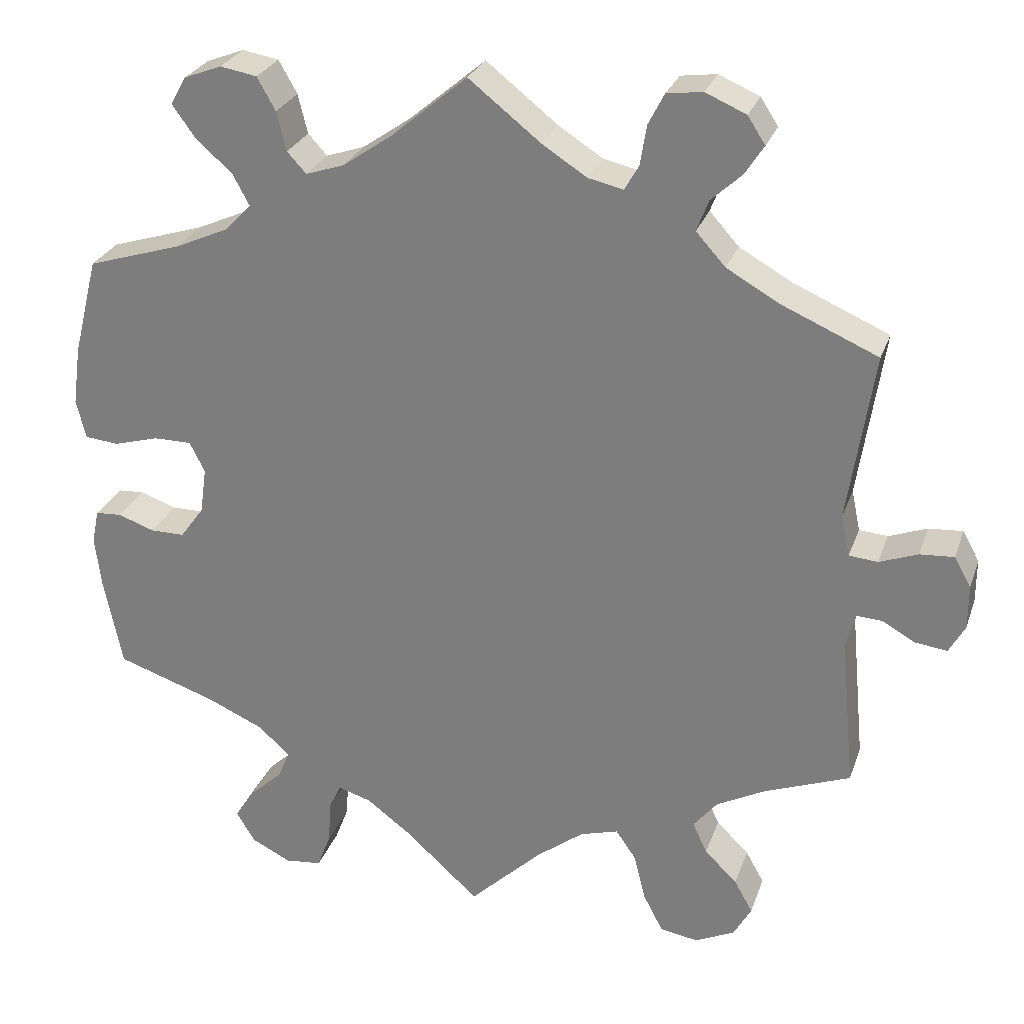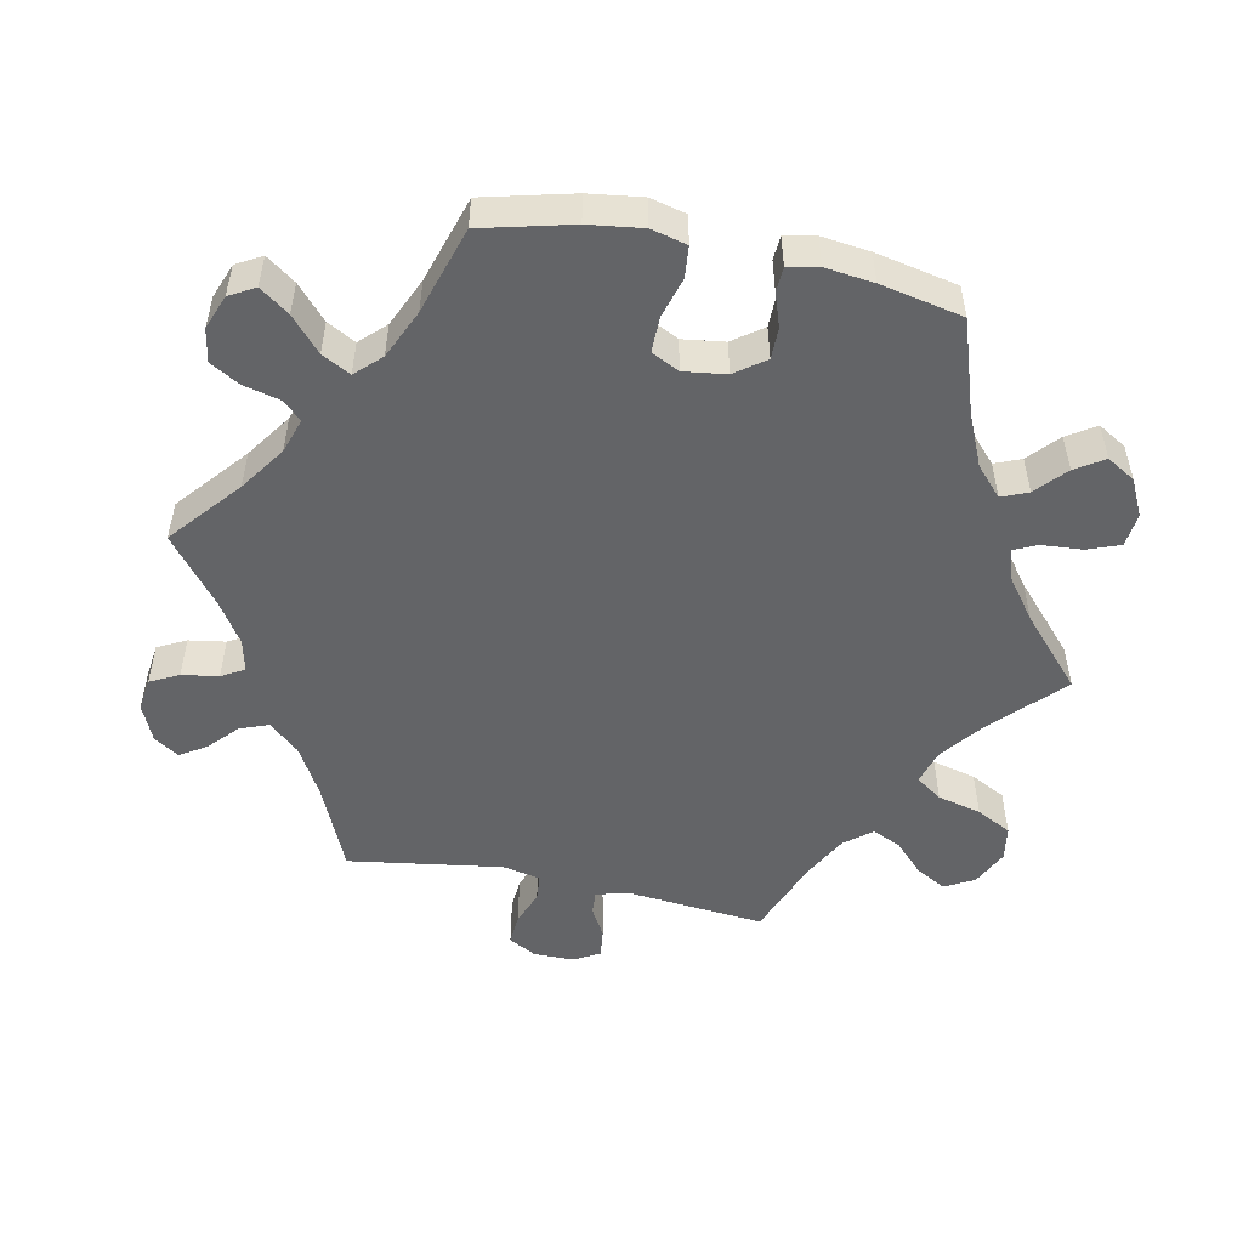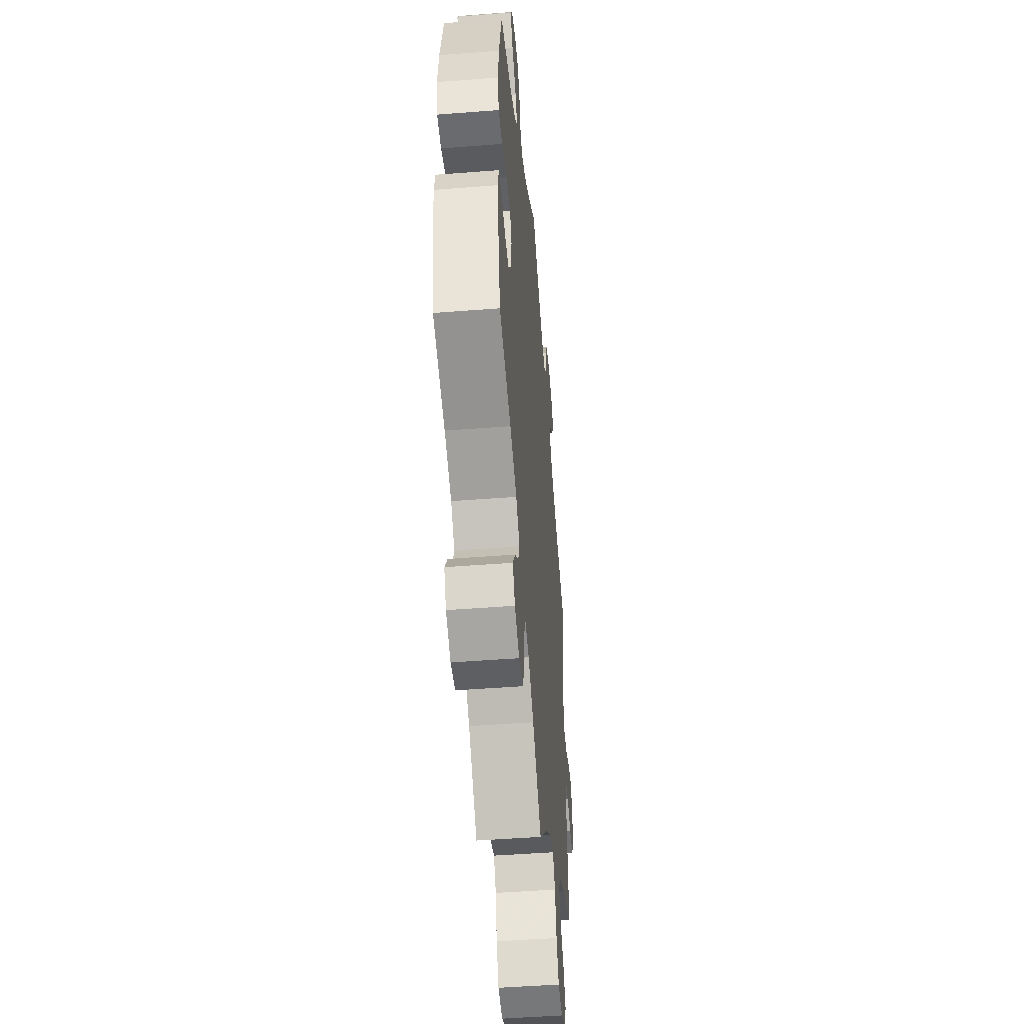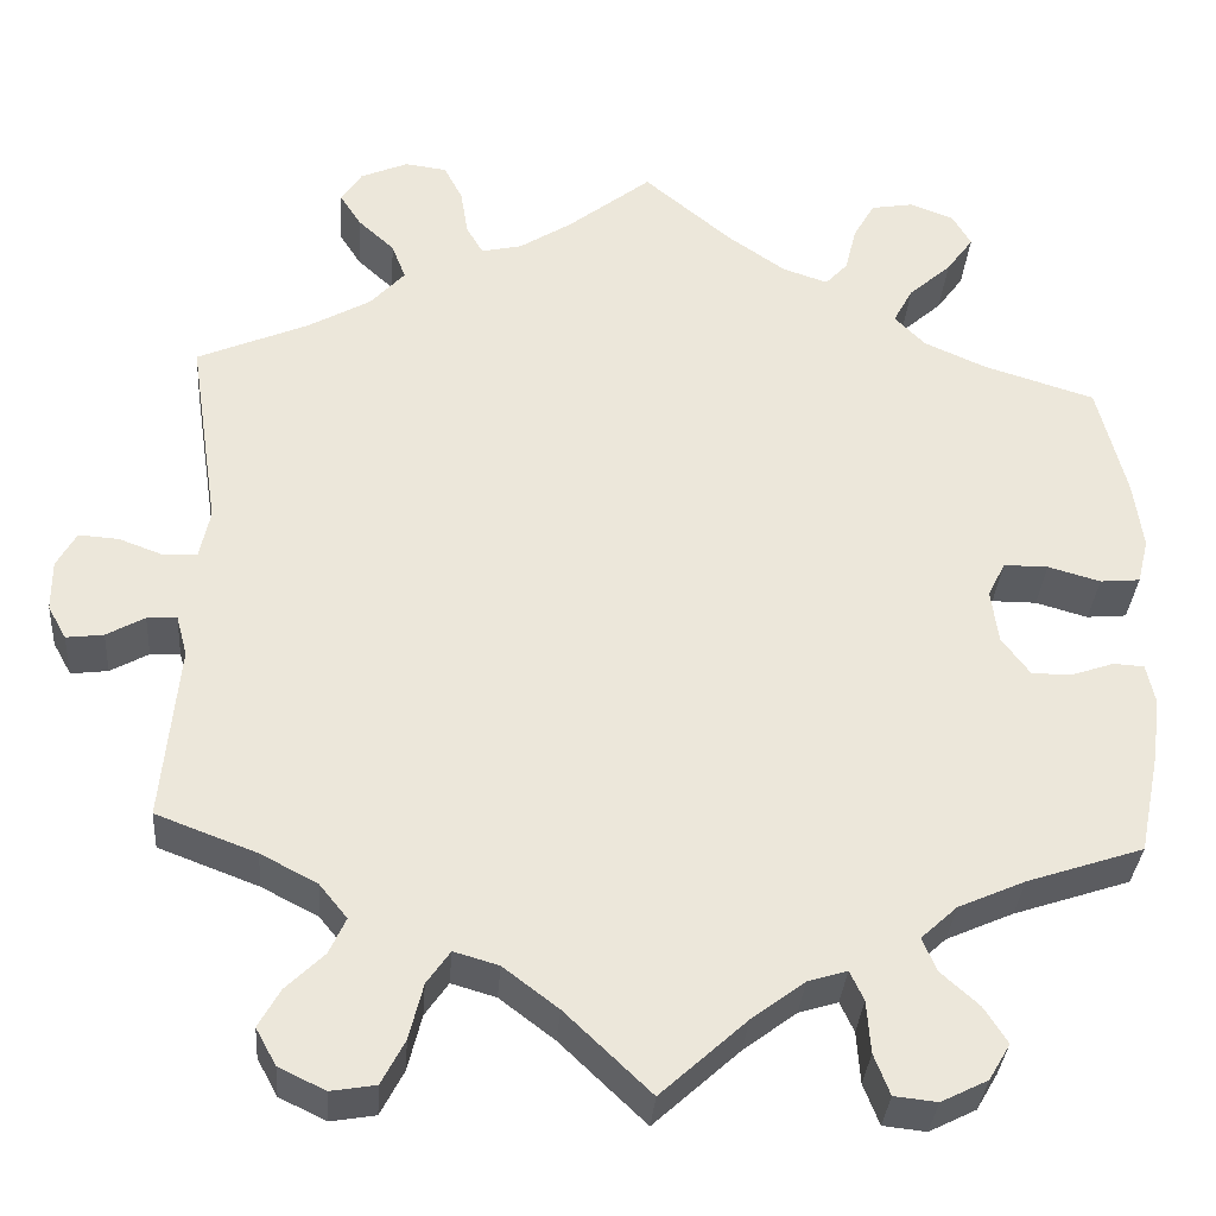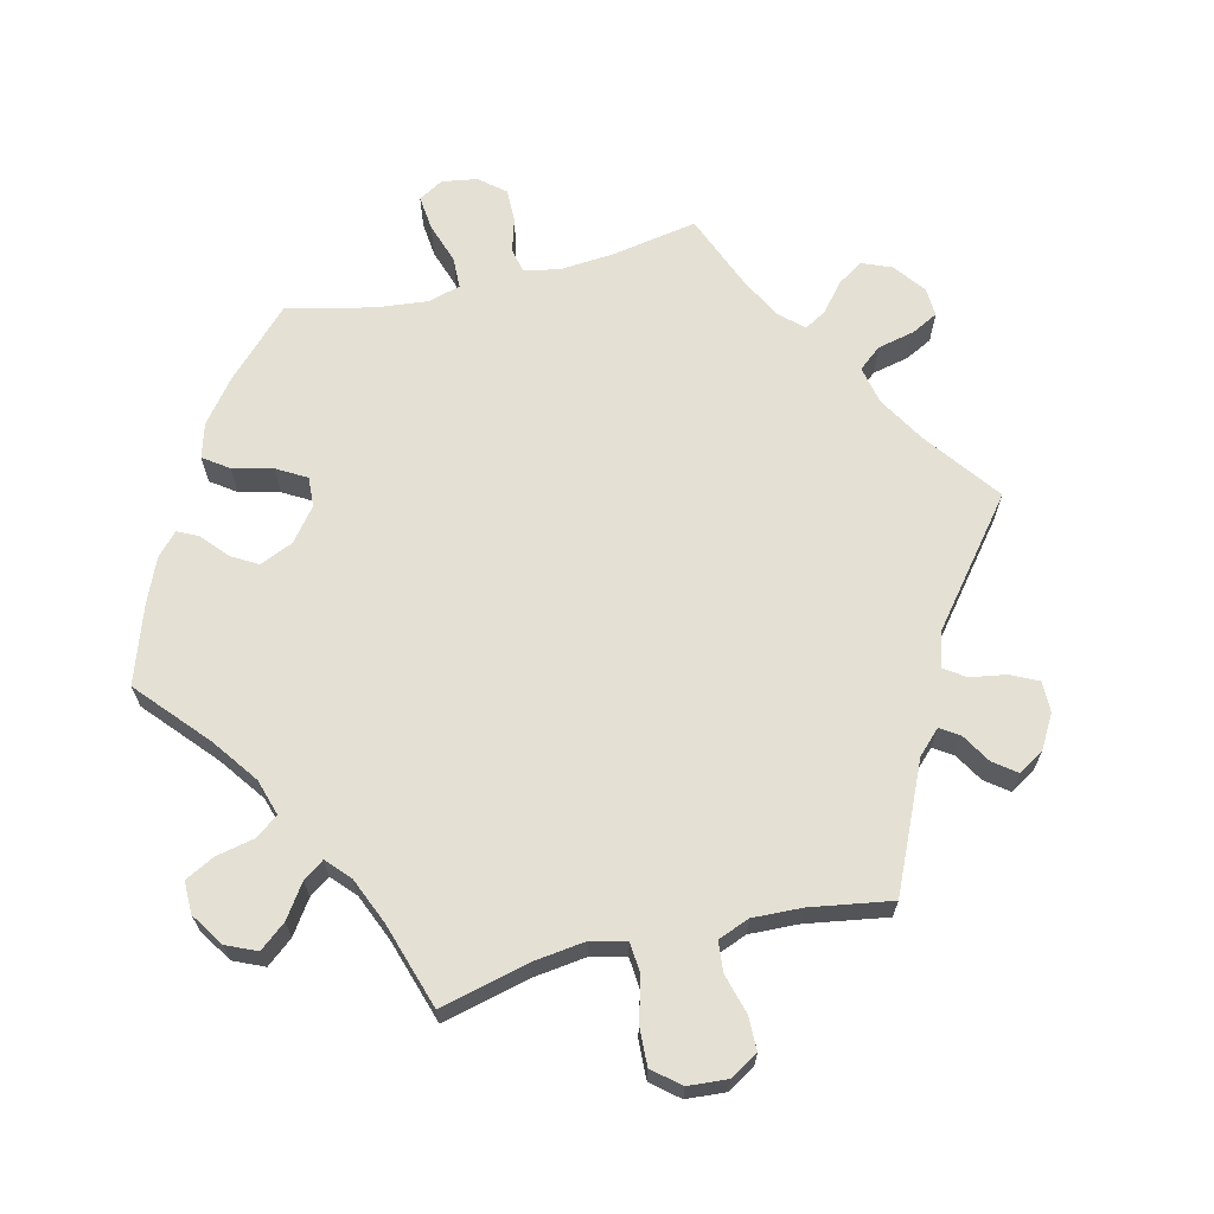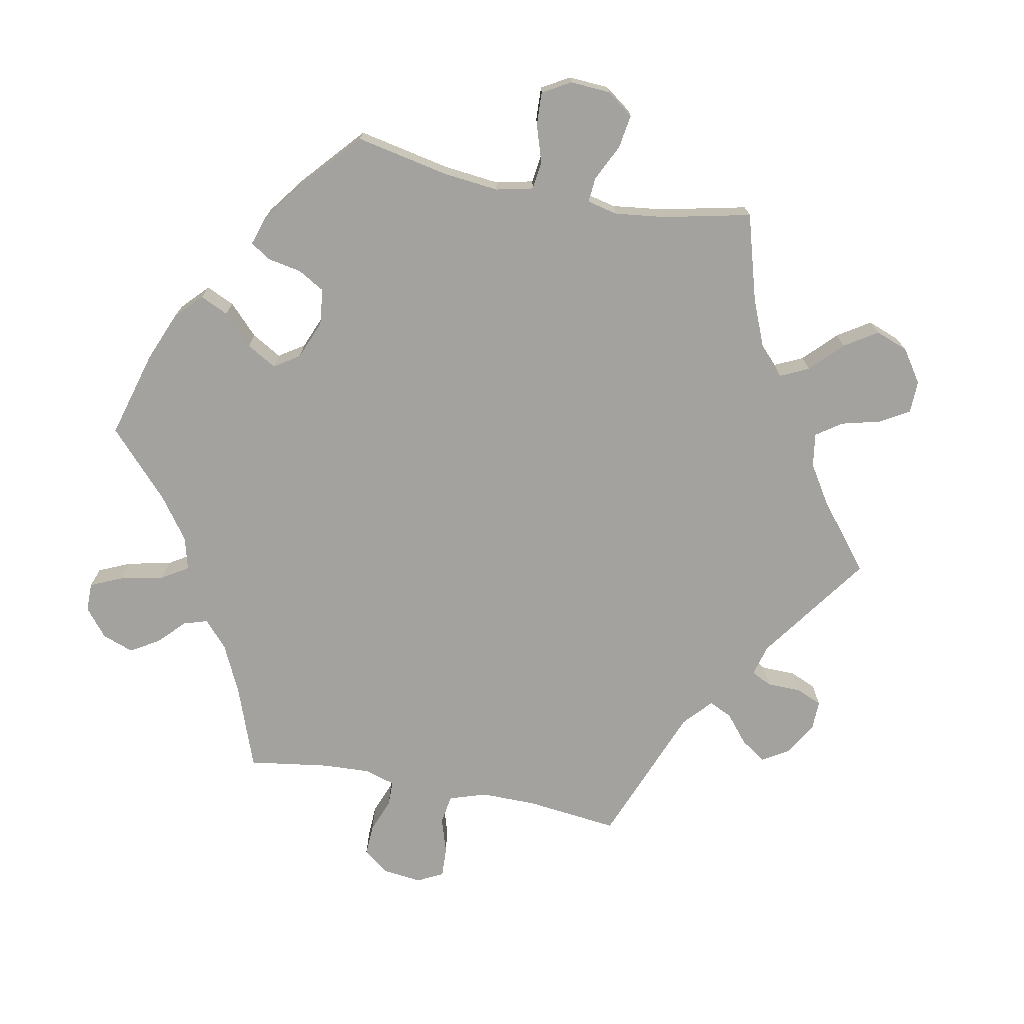
<metadata>
{"format":"obj","ext":"obj","renderer":"f3d","projection":"perspective","resolution":1024,"background":"white","views":[{"elev":27.1,"azim":-162.8,"up":"+Z"},{"elev":-51.2,"azim":78.3,"up":"+Y"},{"elev":-48.1,"azim":95.0,"up":"+Z"},{"elev":-33.6,"azim":-4.2,"up":"+Z"},{"elev":66.1,"azim":-163.6,"up":"+Y"},{"elev":-72.5,"azim":139.0,"up":"+Y"}]}
</metadata>
<code>
v -0.483 0.07 -0.099
v -0.495 0.07 -0.055
v -0.527 0.07 -0.057
v -0.568 0.07 -0.08
v -0.608 0.07 -0.085
v -0.628 0.07 -0.049
v -0.628 0.07 0.006
v -0.607 0.07 0.044
v -0.564 0.07 0.041
v -0.516 0.07 0.023
v -0.48 0.07 0.026
v -0.469 0.07 0.078
v -0.501 0.07 0.289
v -0.381 0.07 0.341
v -0.314 0.07 0.379
v -0.277 0.07 0.42
v -0.292 0.07 0.459
v -0.331 0.07 0.495
v -0.354 0.07 0.531
v -0.332 0.07 0.565
v -0.281 0.07 0.587
v -0.236 0.07 0.581
v -0.216 0.07 0.542
v -0.208 0.07 0.492
v -0.19 0.07 0.461
v -0.146 0.07 0.471
v -0.09 0.07 0.507
v 0 0.07 0.578
v 0.095 0.07 0.498
v 0.157 0.07 0.455
v 0.205 0.07 0.439
v 0.229 0.07 0.465
v 0.241 0.07 0.514
v 0.264 0.07 0.555
v 0.31 0.07 0.563
v 0.357 0.07 0.545
v 0.377 0.07 0.51
v 0.348 0.07 0.47
v 0.302 0.07 0.429
v 0.281 0.07 0.39
v 0.314 0.07 0.356
v 0.381 0.07 0.326
v 0.5 0.07 0.289
v 0.531 0.07 0.166
v 0.541 0.07 0.092
v 0.529 0.07 0.043
v 0.486 0.07 0.039
v 0.43 0.07 0.055
v 0.382 0.07 0.055
v 0.363 0.07 0.017
v 0.371 0.07 -0.041
v 0.401 0.07 -0.082
v 0.444 0.07 -0.082
v 0.49 0.07 -0.066
v 0.523 0.07 -0.068
v 0.532 0.07 -0.11
v 0.524 0.07 -0.176
v 0.501 0.07 -0.289
v 0.376 0.07 -0.331
v 0.304 0.07 -0.363
v 0.265 0.07 -0.399
v 0.28 0.07 -0.435
v 0.321 0.07 -0.472
v 0.346 0.07 -0.511
v 0.323 0.07 -0.55
v 0.273 0.07 -0.575
v 0.227 0.07 -0.57
v 0.21 0.07 -0.526
v 0.206 0.07 -0.47
v 0.191 0.07 -0.438
v 0.149 0.07 -0.451
v 0.092 0.07 -0.494
v 0 0.07 -0.578
v -0.092 0.07 -0.49
v -0.151 0.07 -0.445
v -0.199 0.07 -0.431
v -0.224 0.07 -0.467
v -0.239 0.07 -0.527
v -0.264 0.07 -0.575
v -0.312 0.07 -0.583
v -0.362 0.07 -0.559
v -0.384 0.07 -0.519
v -0.361 0.07 -0.478
v -0.32 0.07 -0.438
v -0.302 0.07 -0.399
v -0.332 0.07 -0.362
v -0.393 0.07 -0.33
v -0.501 0.07 -0.289
v -0.483 0 -0.099
v -0.495 0 -0.055
v -0.527 0 -0.057
v -0.568 0 -0.08
v -0.608 0 -0.085
v -0.628 0 -0.049
v -0.628 0 0.006
v -0.607 0 0.044
v -0.564 0 0.041
v -0.516 0 0.023
v -0.48 0 0.026
v -0.469 0 0.078
v -0.501 0 0.289
v -0.381 0 0.341
v -0.314 0 0.379
v -0.277 0 0.42
v -0.292 0 0.459
v -0.331 0 0.495
v -0.354 0 0.531
v -0.332 0 0.565
v -0.281 0 0.587
v -0.236 0 0.581
v -0.216 0 0.542
v -0.208 0 0.492
v -0.19 0 0.461
v -0.146 0 0.471
v -0.09 0 0.507
v 0 0 0.578
v 0.095 0 0.498
v 0.157 0 0.455
v 0.205 0 0.439
v 0.229 0 0.465
v 0.241 0 0.514
v 0.264 0 0.555
v 0.31 0 0.563
v 0.357 0 0.545
v 0.377 0 0.51
v 0.348 0 0.47
v 0.302 0 0.429
v 0.281 0 0.39
v 0.314 0 0.356
v 0.381 0 0.326
v 0.5 0 0.289
v 0.531 0 0.166
v 0.541 0 0.092
v 0.529 0 0.043
v 0.486 0 0.039
v 0.43 0 0.055
v 0.382 0 0.055
v 0.363 0 0.017
v 0.371 0 -0.041
v 0.401 0 -0.082
v 0.444 0 -0.082
v 0.49 0 -0.066
v 0.523 0 -0.068
v 0.532 0 -0.11
v 0.524 0 -0.176
v 0.501 0 -0.289
v 0.376 0 -0.331
v 0.304 0 -0.363
v 0.265 0 -0.399
v 0.28 0 -0.435
v 0.321 0 -0.472
v 0.346 0 -0.511
v 0.323 0 -0.55
v 0.273 0 -0.575
v 0.227 0 -0.57
v 0.21 0 -0.526
v 0.206 0 -0.47
v 0.191 0 -0.438
v 0.149 0 -0.451
v 0.092 0 -0.494
v 0 0 -0.578
v -0.092 0 -0.49
v -0.151 0 -0.445
v -0.199 0 -0.431
v -0.224 0 -0.467
v -0.239 0 -0.527
v -0.264 0 -0.575
v -0.312 0 -0.583
v -0.362 0 -0.559
v -0.384 0 -0.519
v -0.361 0 -0.478
v -0.32 0 -0.438
v -0.302 0 -0.399
v -0.332 0 -0.362
v -0.393 0 -0.33
v -0.501 0 -0.289
f 87 88 1
f 86 87 1 2
f 85 86 2
f 81 82 83 84
f 81 84 85
f 80 81 85
f 77 78 79 80
f 76 77 80 85
f 75 76 85 2
f 72 73 74
f 71 72 74 75
f 70 71 75 2
f 66 67 68 69
f 66 69 70
f 65 66 70
f 62 63 64 65
f 61 62 65 70
f 60 61 70 2
f 56 57 58 59
f 56 59 60 2
f 53 54 55 56
f 52 53 56
f 45 46 47 48
f 45 48 49
f 42 43 44 45
f 41 42 45 49
f 40 41 49 50
f 36 37 38 39
f 36 39 40
f 35 36 40
f 32 33 34 35
f 32 35 40
f 31 32 40 50
f 27 28 29
f 26 27 29 30
f 25 26 30 31
f 21 22 23 24
f 21 24 25
f 20 21 25
f 17 18 19 20
f 16 17 20 25
f 15 16 25 31
f 12 13 14
f 11 12 14 15
f 7 8 9 10
f 7 10 11
f 6 7 11
f 3 4 5 6
f 2 3 6 11
f 52 56 2 11
f 15 31 50 51
f 11 15 51 52
f 89 176 175
f 90 89 175 174
f 90 174 173
f 172 171 170 169
f 173 172 169
f 173 169 168
f 168 167 166 165
f 173 168 165 164
f 90 173 164 163
f 162 161 160
f 163 162 160 159
f 90 163 159 158
f 157 156 155 154
f 158 157 154
f 158 154 153
f 153 152 151 150
f 158 153 150 149
f 90 158 149 148
f 147 146 145 144
f 90 148 147 144
f 144 143 142 141
f 144 141 140
f 136 135 134 133
f 137 136 133
f 133 132 131 130
f 137 133 130 129
f 138 137 129 128
f 127 126 125 124
f 128 127 124
f 128 124 123
f 123 122 121 120
f 128 123 120
f 138 128 120 119
f 117 116 115
f 118 117 115 114
f 119 118 114 113
f 112 111 110 109
f 113 112 109
f 113 109 108
f 108 107 106 105
f 113 108 105 104
f 119 113 104 103
f 102 101 100
f 103 102 100 99
f 98 97 96 95
f 99 98 95
f 99 95 94
f 94 93 92 91
f 99 94 91 90
f 99 90 144 140
f 139 138 119 103
f 140 139 103 99
f 1 89 90 2
f 2 90 91 3
f 3 91 92 4
f 4 92 93 5
f 5 93 94 6
f 6 94 95 7
f 7 95 96 8
f 8 96 97 9
f 9 97 98 10
f 10 98 99 11
f 11 99 100 12
f 12 100 101 13
f 13 101 102 14
f 14 102 103 15
f 15 103 104 16
f 16 104 105 17
f 17 105 106 18
f 18 106 107 19
f 19 107 108 20
f 20 108 109 21
f 21 109 110 22
f 22 110 111 23
f 23 111 112 24
f 24 112 113 25
f 25 113 114 26
f 26 114 115 27
f 27 115 116 28
f 28 116 117 29
f 29 117 118 30
f 30 118 119 31
f 31 119 120 32
f 32 120 121 33
f 33 121 122 34
f 34 122 123 35
f 35 123 124 36
f 36 124 125 37
f 37 125 126 38
f 38 126 127 39
f 39 127 128 40
f 40 128 129 41
f 41 129 130 42
f 42 130 131 43
f 43 131 132 44
f 44 132 133 45
f 45 133 134 46
f 46 134 135 47
f 47 135 136 48
f 48 136 137 49
f 49 137 138 50
f 50 138 139 51
f 51 139 140 52
f 52 140 141 53
f 53 141 142 54
f 54 142 143 55
f 55 143 144 56
f 56 144 145 57
f 57 145 146 58
f 58 146 147 59
f 59 147 148 60
f 60 148 149 61
f 61 149 150 62
f 62 150 151 63
f 63 151 152 64
f 64 152 153 65
f 65 153 154 66
f 66 154 155 67
f 67 155 156 68
f 68 156 157 69
f 69 157 158 70
f 70 158 159 71
f 71 159 160 72
f 72 160 161 73
f 73 161 162 74
f 74 162 163 75
f 75 163 164 76
f 76 164 165 77
f 77 165 166 78
f 78 166 167 79
f 79 167 168 80
f 80 168 169 81
f 81 169 170 82
f 82 170 171 83
f 83 171 172 84
f 84 172 173 85
f 85 173 174 86
f 86 174 175 87
f 87 175 176 88
f 88 176 89 1

</code>
